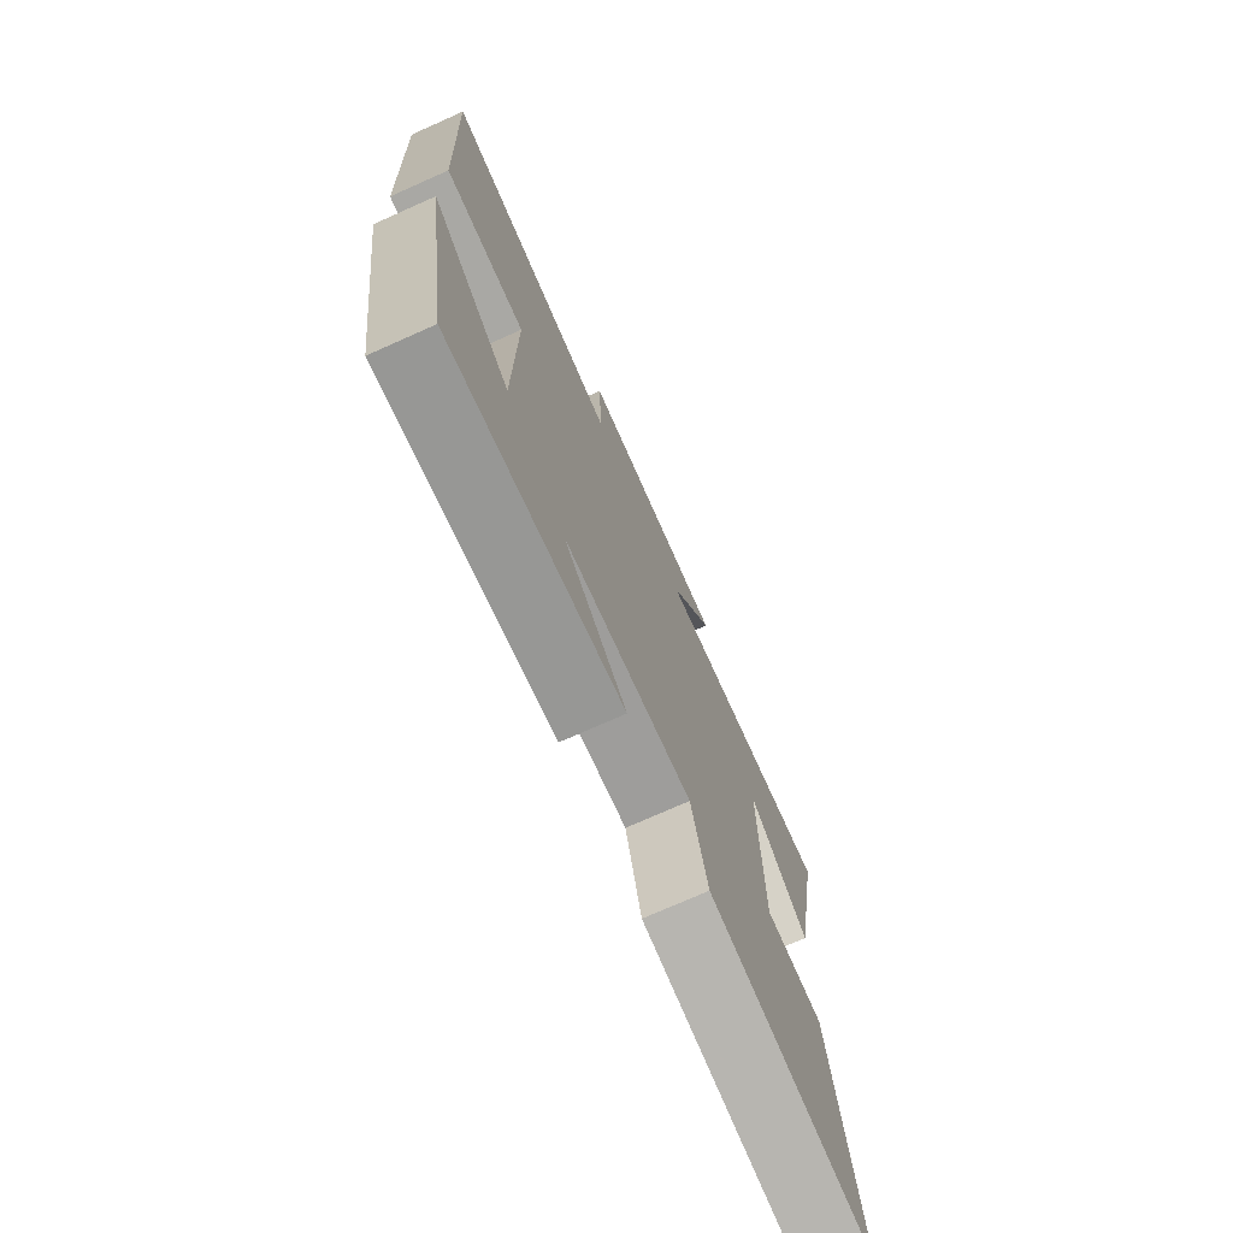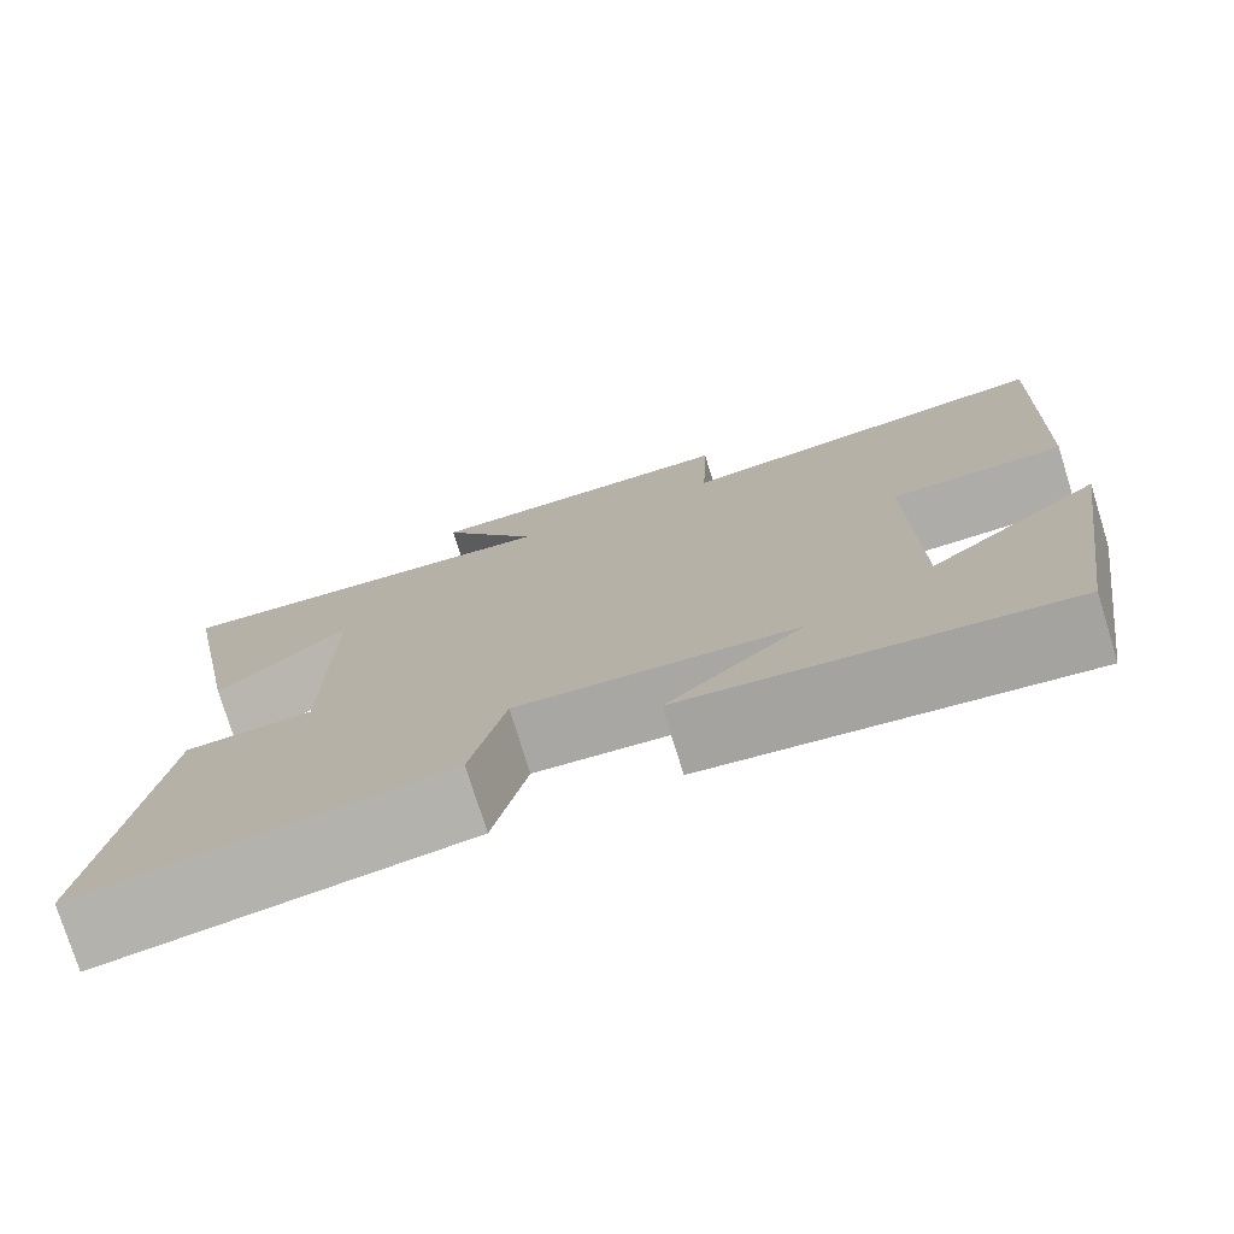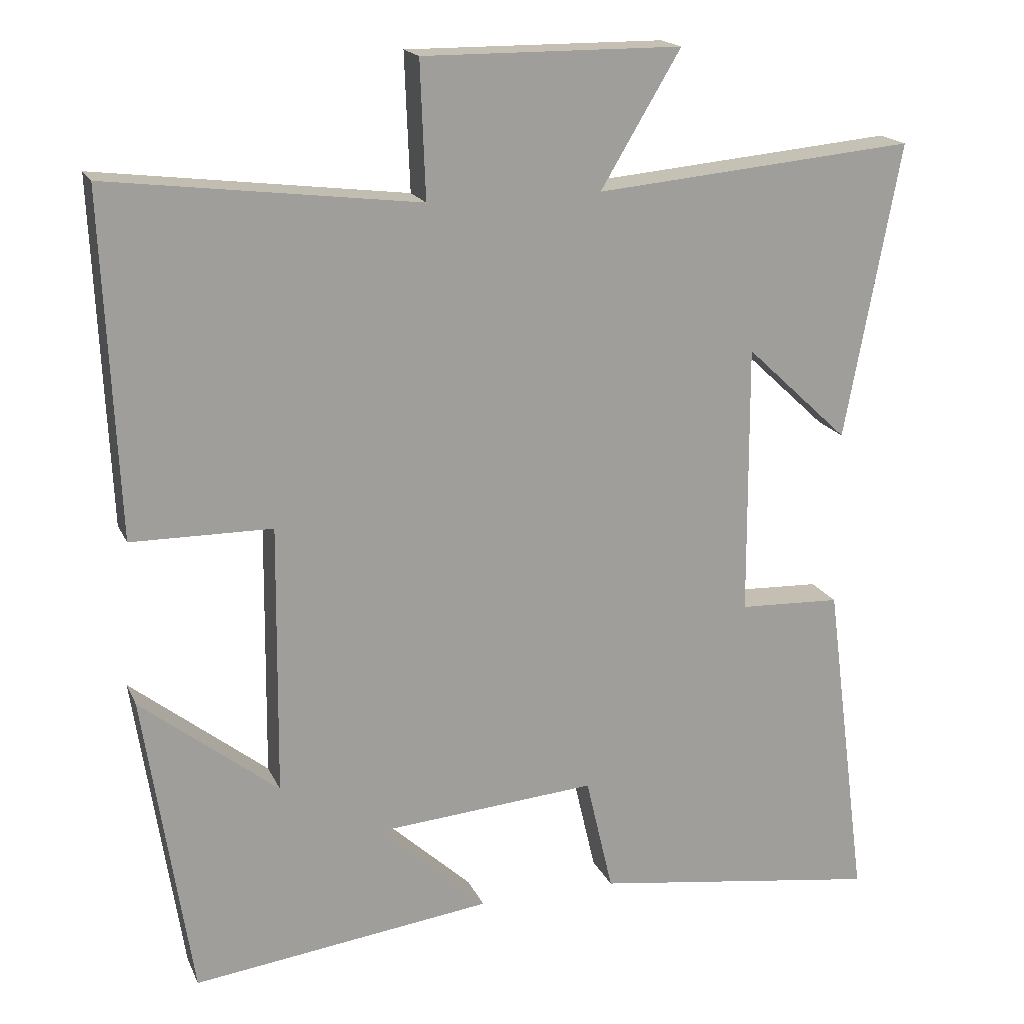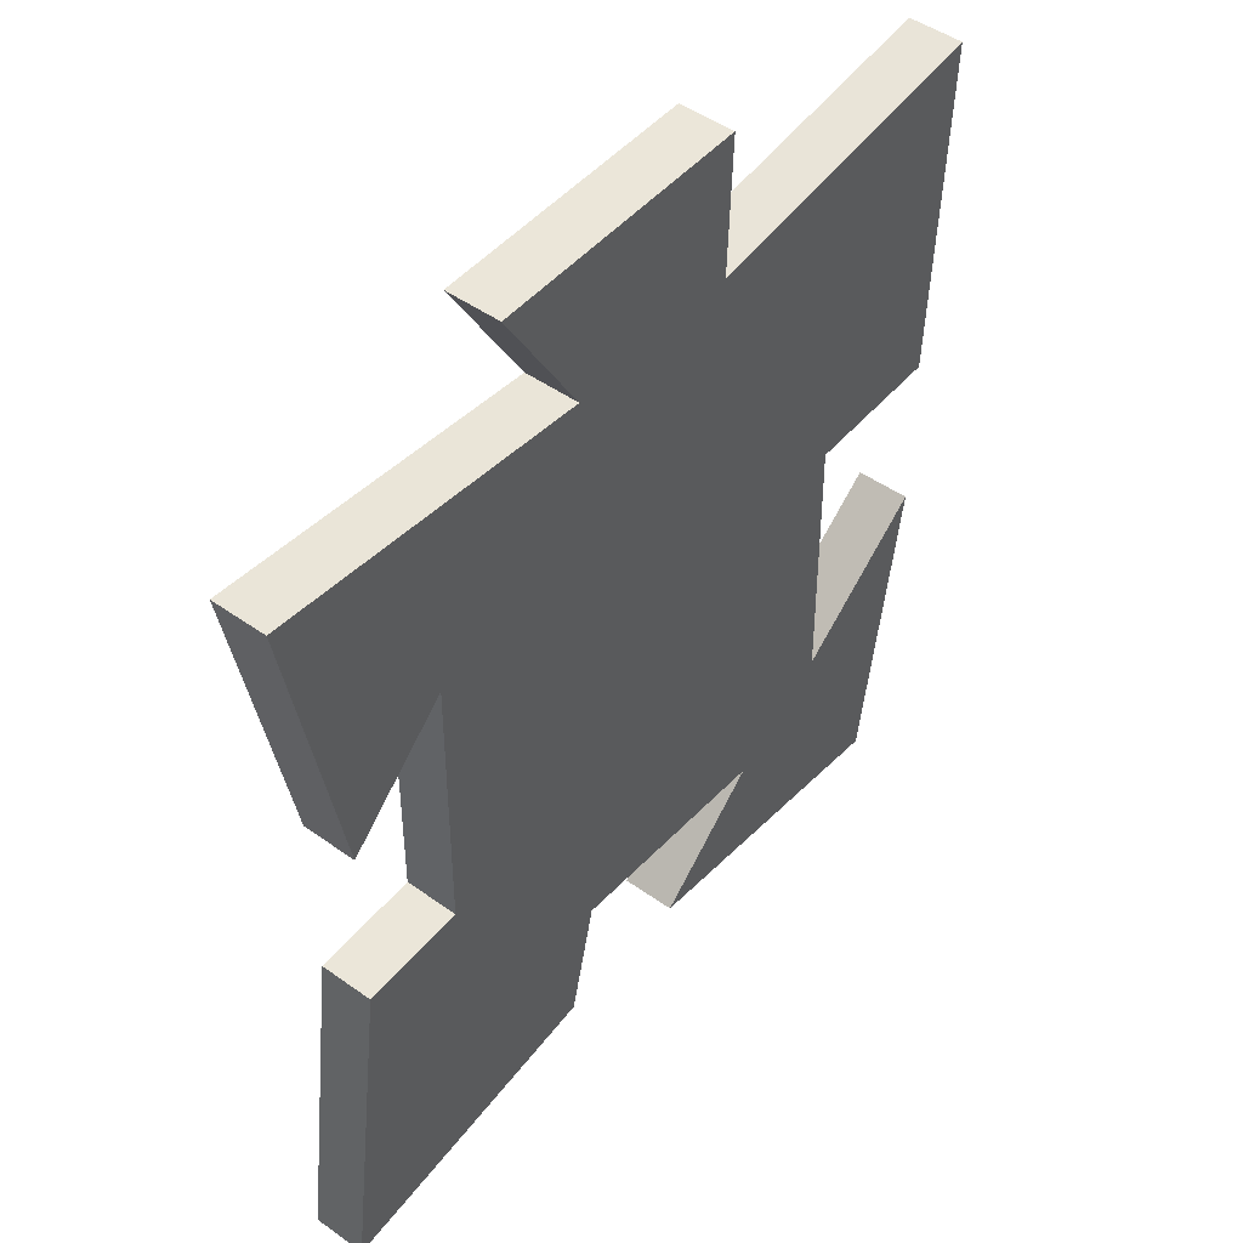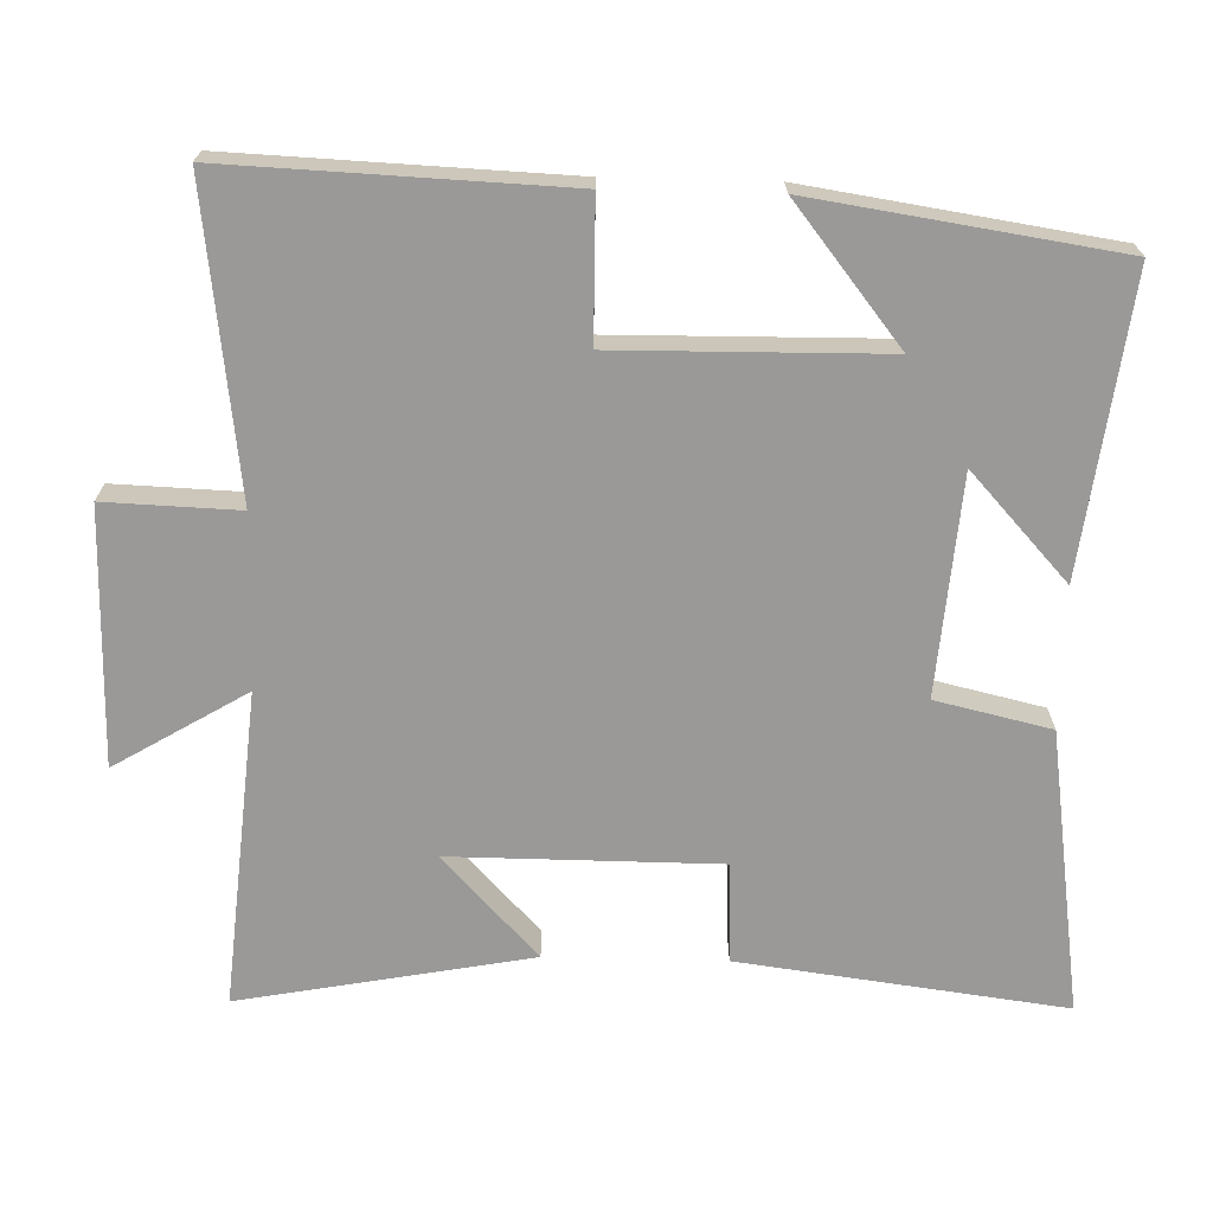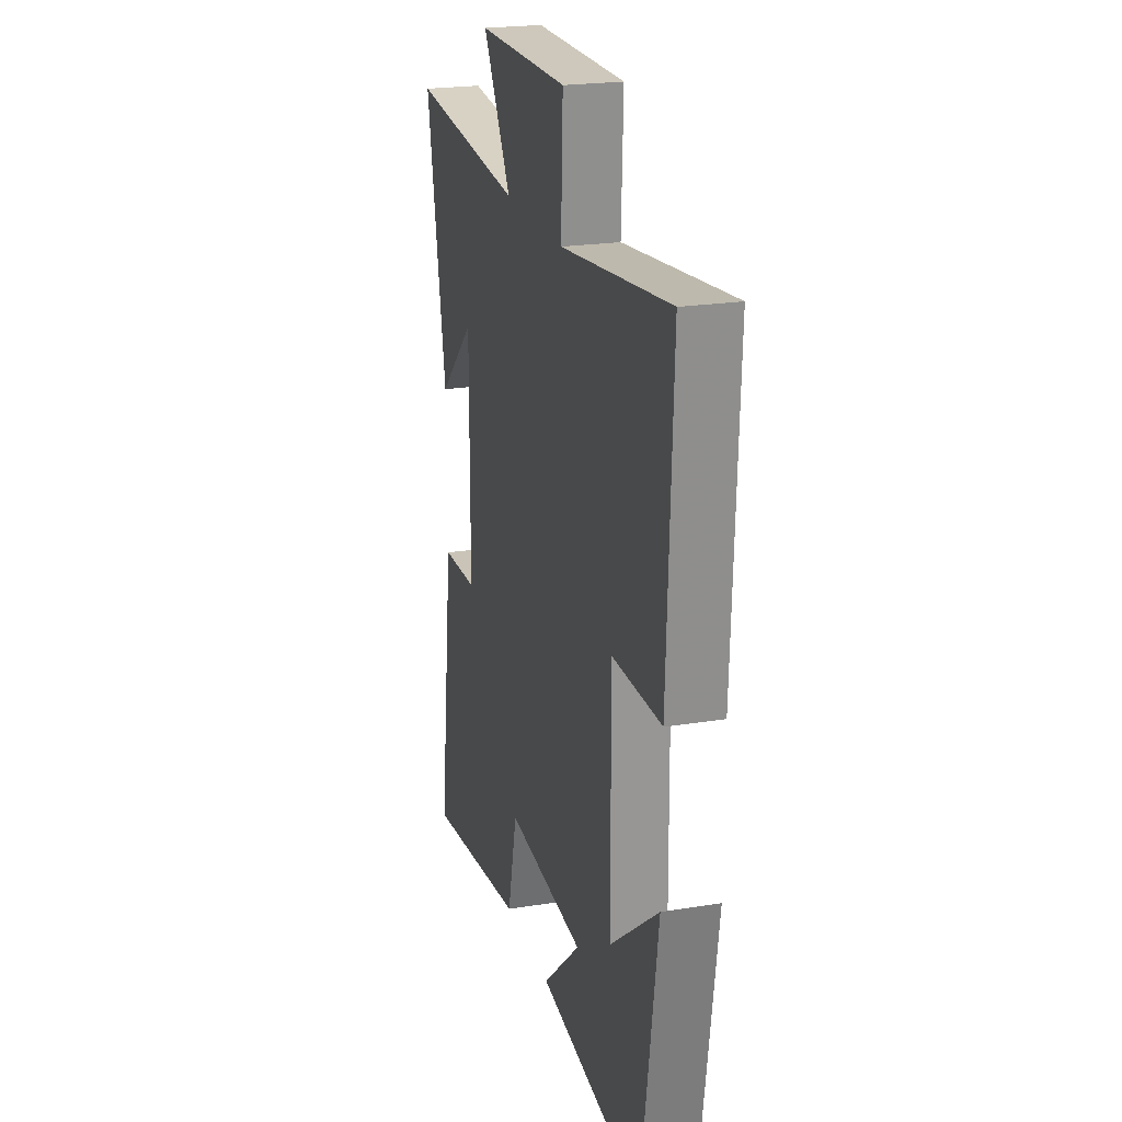
<metadata>
{"format":"obj","ext":"obj","renderer":"f3d","projection":"perspective","resolution":1024,"background":"white","views":[{"elev":-74.4,"azim":114.0,"up":"+Z"},{"elev":-76.6,"azim":17.2,"up":"+Z"},{"elev":18.1,"azim":161.3,"up":"+Z"},{"elev":47.8,"azim":-51.3,"up":"+Z"},{"elev":-69.1,"azim":88.6,"up":"+Y"},{"elev":22.4,"azim":74.5,"up":"+Z"}]}
</metadata>
<code>
v 0.436 0.07 -0.552
v 0.027 0.07 -0.5
v 0.174 0.07 -0.365
v -0.128 0.07 -0.341
v -0.165 0.07 -0.5
v -0.559 0.07 -0.557
v -0.5 0.07 -0.107
v -0.361 0.07 -0.101
v -0.359 0.07 0.269
v -0.5 0.07 0.137
v -0.575 0.07 0.54
v -0.137 0.07 0.5
v -0.246 0.07 0.682
v 0.106 0.07 0.684
v 0.099 0.07 0.5
v 0.52 0.07 0.552
v 0.5 0.07 0.089
v 0.309 0.07 0.087
v 0.313 0.07 -0.281
v 0.5 0.07 -0.133
v 0.436 0 -0.552
v 0.027 0 -0.5
v 0.174 0 -0.365
v -0.128 0 -0.341
v -0.165 0 -0.5
v -0.559 0 -0.557
v -0.5 0 -0.107
v -0.361 0 -0.101
v -0.359 0 0.269
v -0.5 0 0.137
v -0.575 0 0.54
v -0.137 0 0.5
v -0.246 0 0.682
v 0.106 0 0.684
v 0.099 0 0.5
v 0.52 0 0.552
v 0.5 0 0.089
v 0.309 0 0.087
v 0.313 0 -0.281
v 0.5 0 -0.133
f 19 20 1
f 15 16 17 18
f 15 18 19
f 12 13 14 15
f 12 15 19
f 9 10 11 12
f 8 9 12 19
f 4 5 6 7
f 3 4 7 8
f 19 1 2 3
f 3 8 19
f 21 40 39
f 38 37 36 35
f 39 38 35
f 35 34 33 32
f 39 35 32
f 32 31 30 29
f 39 32 29 28
f 27 26 25 24
f 28 27 24 23
f 23 22 21 39
f 39 28 23
f 1 21 22 2
f 2 22 23 3
f 3 23 24 4
f 4 24 25 5
f 5 25 26 6
f 6 26 27 7
f 7 27 28 8
f 8 28 29 9
f 9 29 30 10
f 10 30 31 11
f 11 31 32 12
f 12 32 33 13
f 13 33 34 14
f 14 34 35 15
f 15 35 36 16
f 16 36 37 17
f 17 37 38 18
f 18 38 39 19
f 19 39 40 20
f 20 40 21 1

</code>
